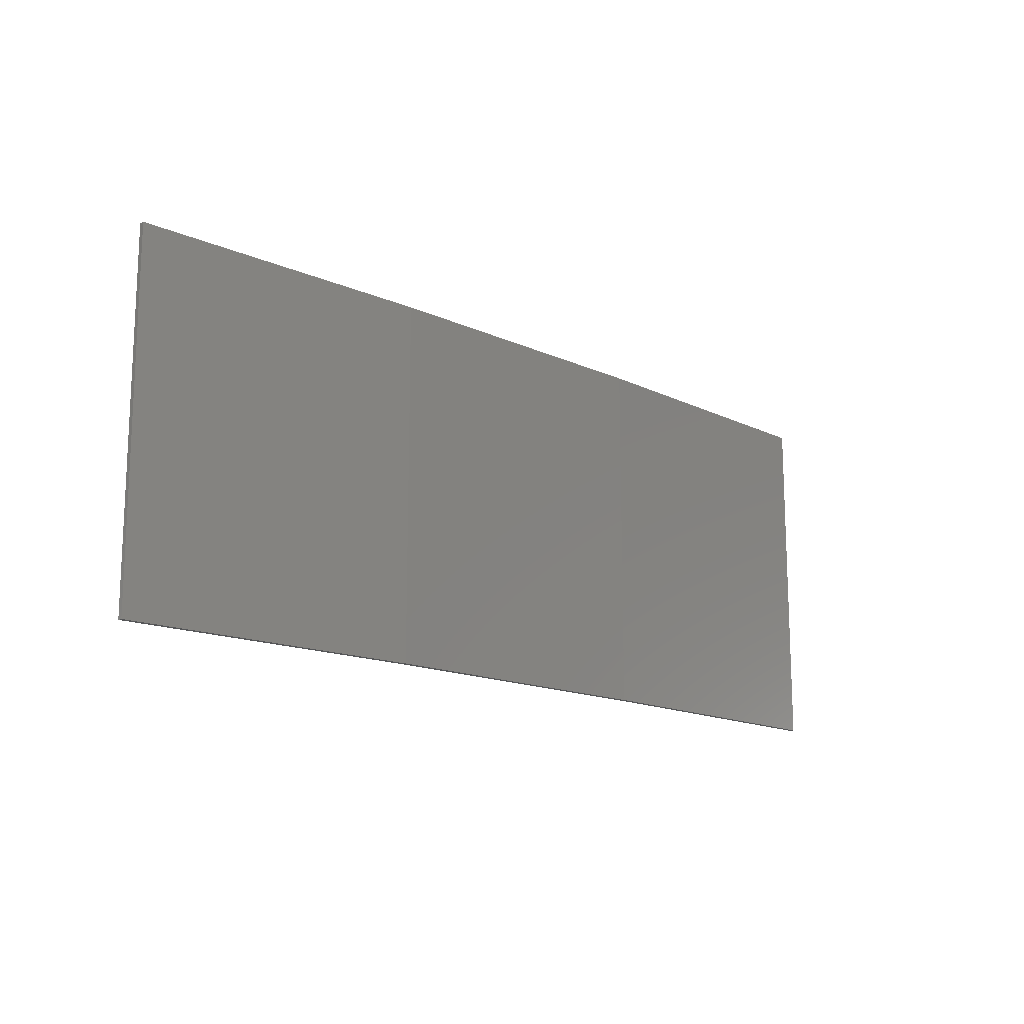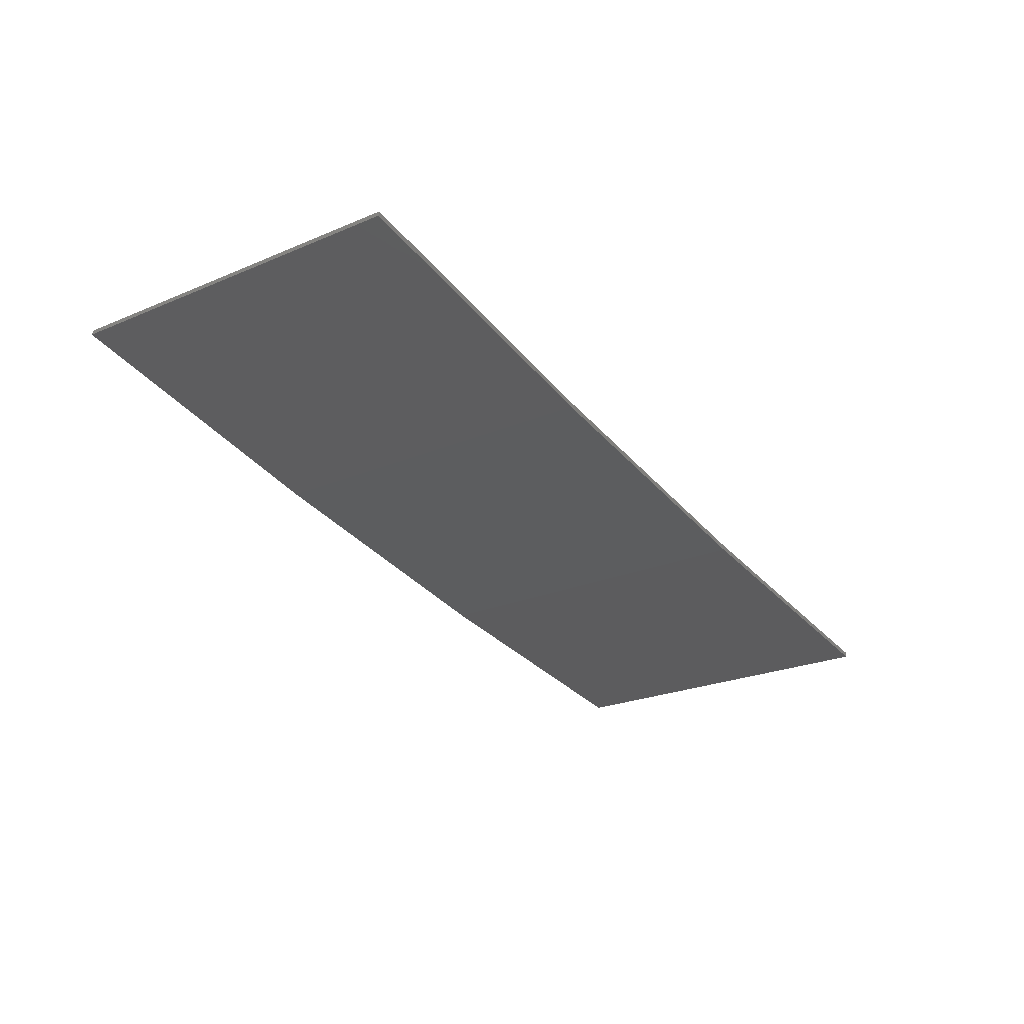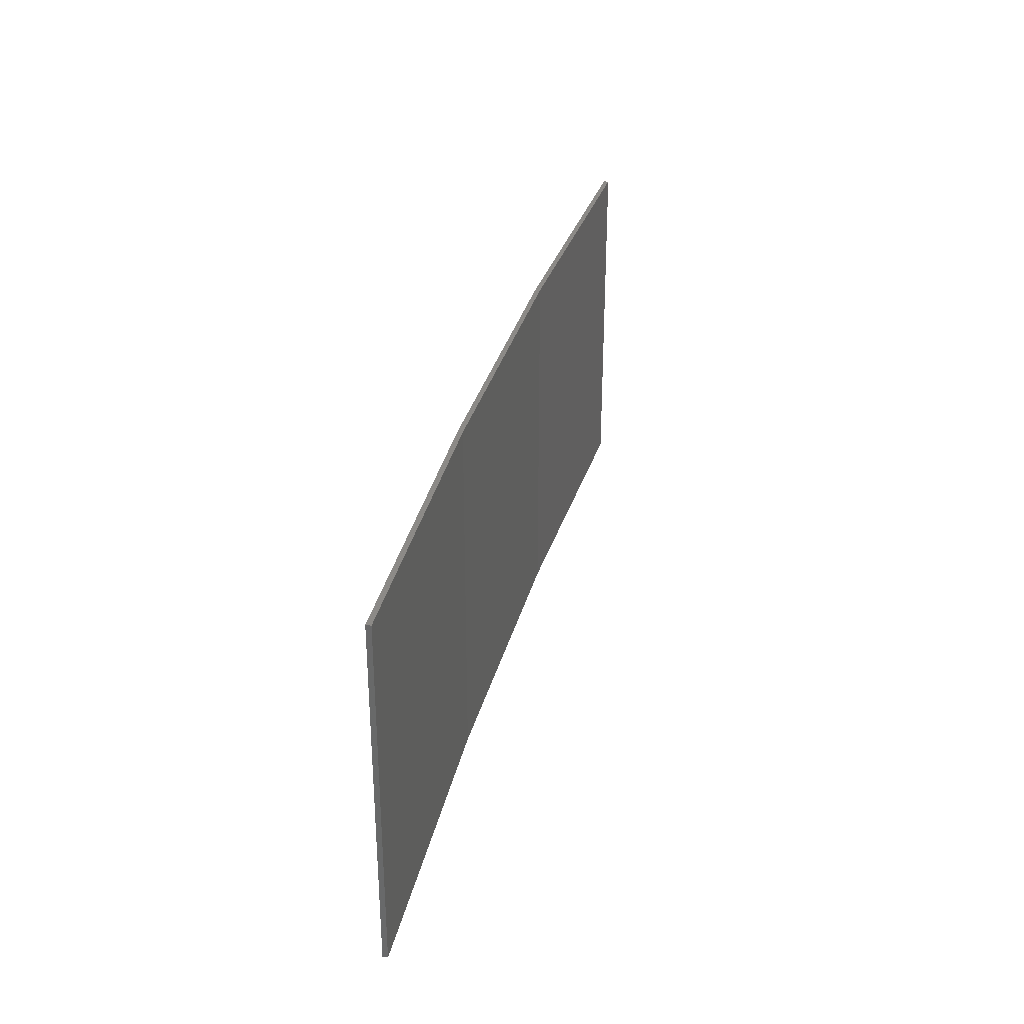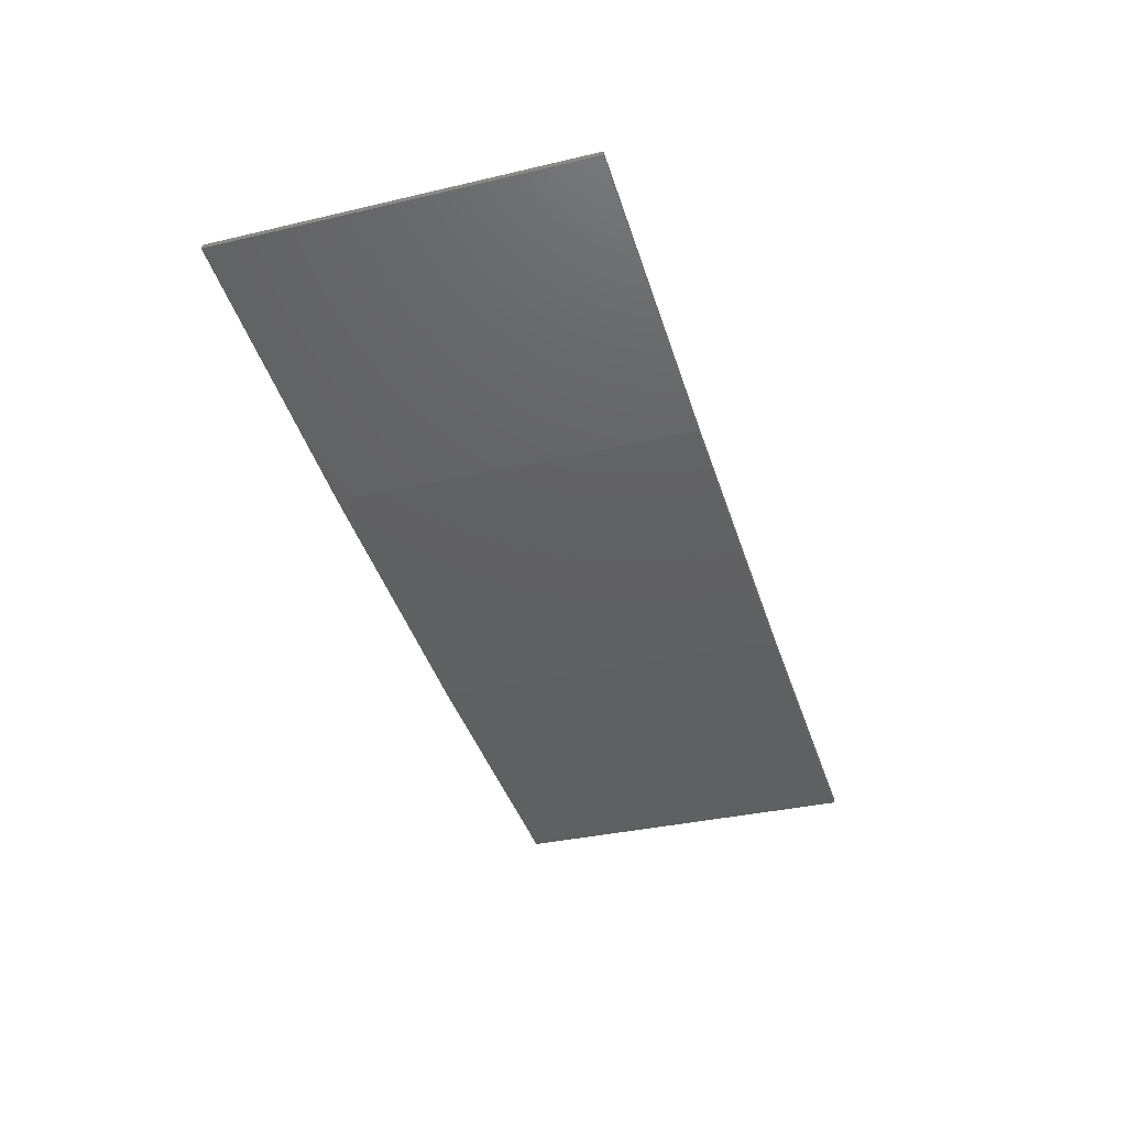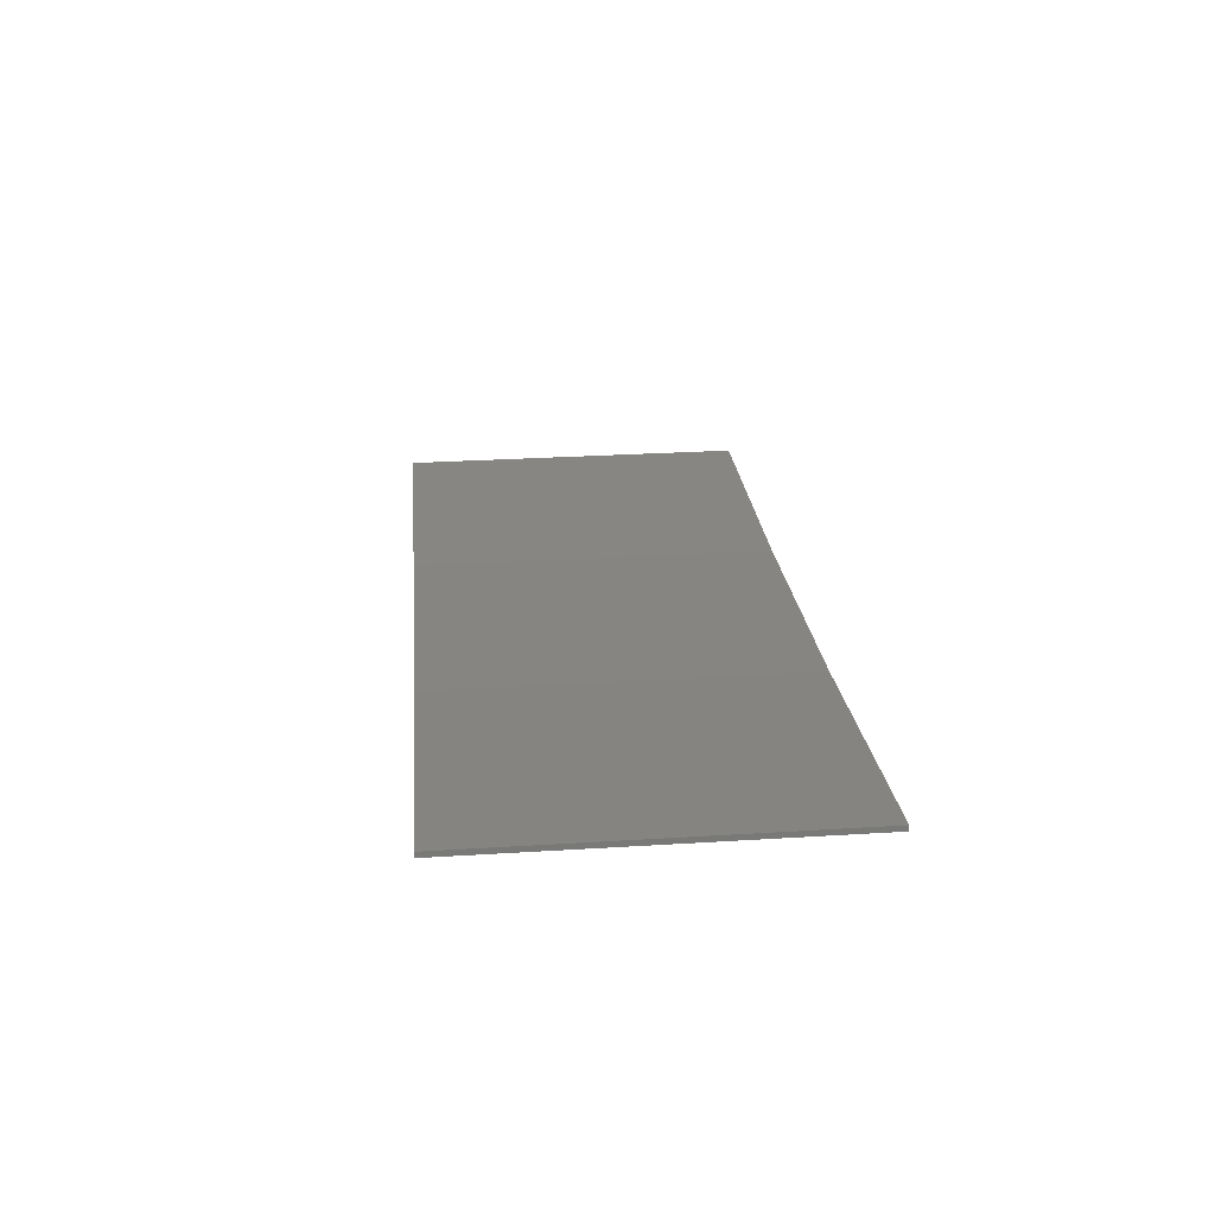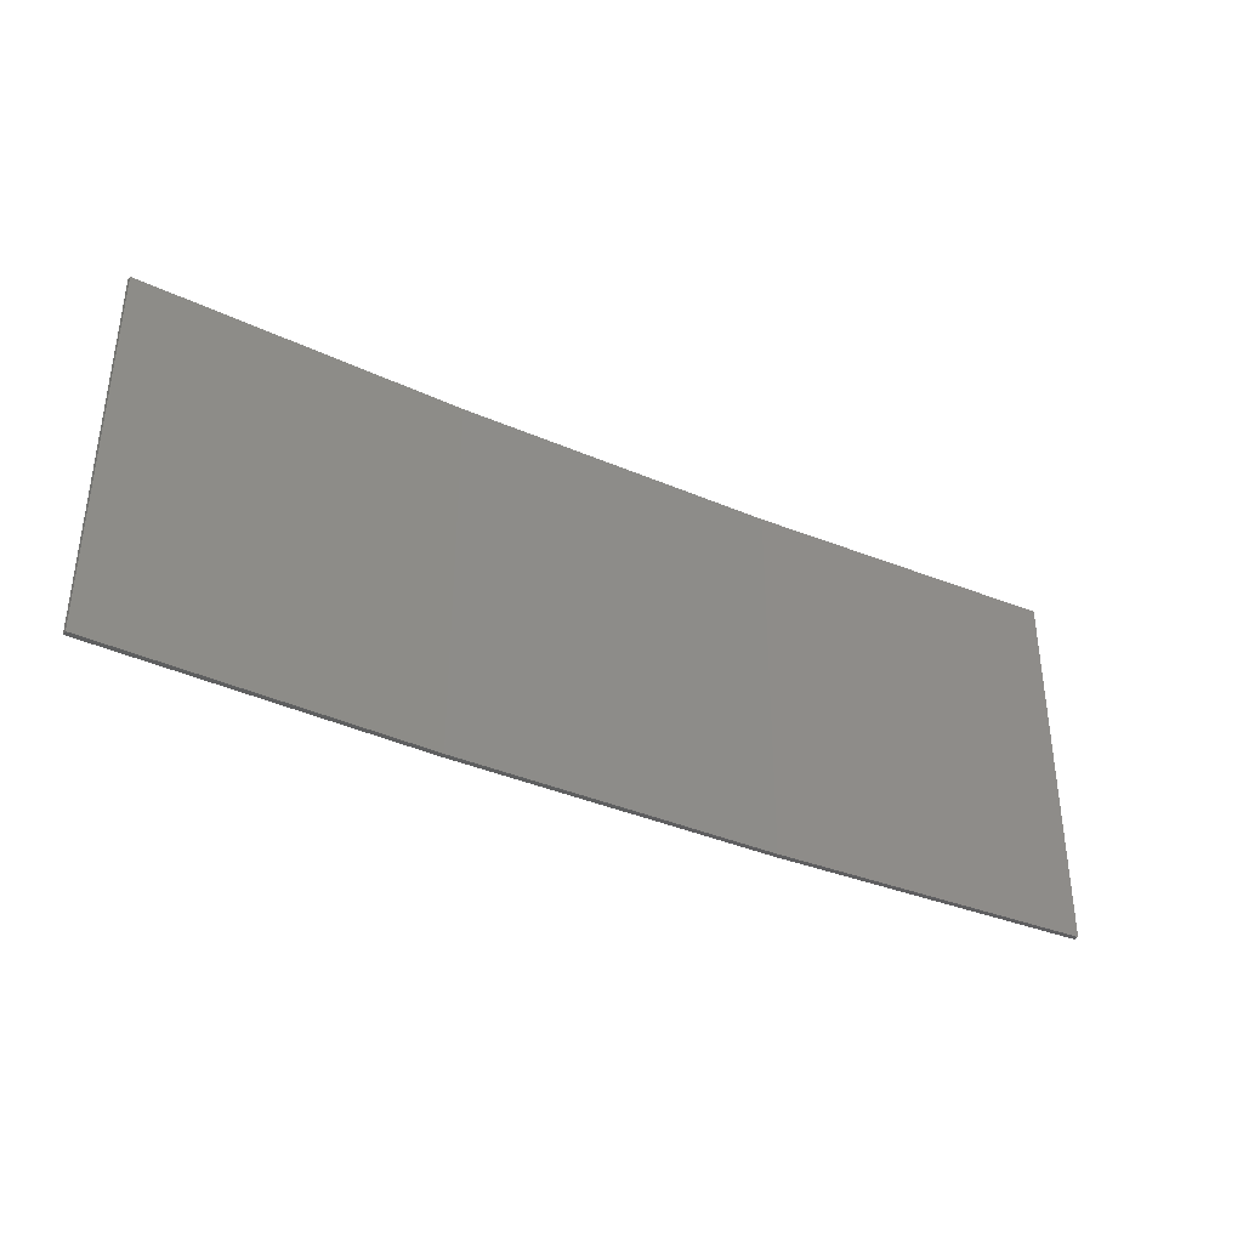
<metadata>
{"format":"stl","ext":"stl","renderer":"f3d","projection":"perspective","resolution":1024,"background":"white","views":[{"elev":-14.9,"azim":-53.5,"up":"+Z"},{"elev":-24.0,"azim":-54.9,"up":"+Y"},{"elev":32.3,"azim":95.1,"up":"+Z"},{"elev":-33.9,"azim":-72.3,"up":"+Y"},{"elev":30.4,"azim":-95.1,"up":"+Y"},{"elev":-36.6,"azim":141.6,"up":"+Z"}]}
</metadata>
<code>
# stl→obj: 16 verts, 28 faces
v -12.95 -3.449 165.6
v -9.907 -3.818 165.6
v -9.907 -3.818 169.2
v -12.95 -3.449 169.2
v -15.98 -2.977 165.6
v -15.98 -2.977 169.2
v -18.99 -2.402 165.6
v -18.99 -2.402 169.2
v -18.98 -2.353 169.2
v -18.98 -2.353 165.6
v -9.902 -3.768 169.2
v -9.902 -3.768 165.6
v -12.94 -3.399 169.2
v -12.94 -3.399 165.6
v -15.97 -2.927 169.2
v -15.97 -2.927 165.6
f 1 2 3
f 1 3 4
f 5 4 6
f 5 1 4
f 7 6 8
f 7 5 6
f 7 9 10
f 8 9 7
f 11 12 13
f 13 14 15
f 12 14 13
f 15 16 9
f 14 16 15
f 16 10 9
f 12 11 2
f 11 3 2
f 6 15 9
f 6 9 8
f 4 13 15
f 4 15 6
f 3 11 13
f 3 13 4
f 10 16 7
f 16 5 7
f 16 14 5
f 14 1 5
f 14 12 1
f 12 2 1

</code>
